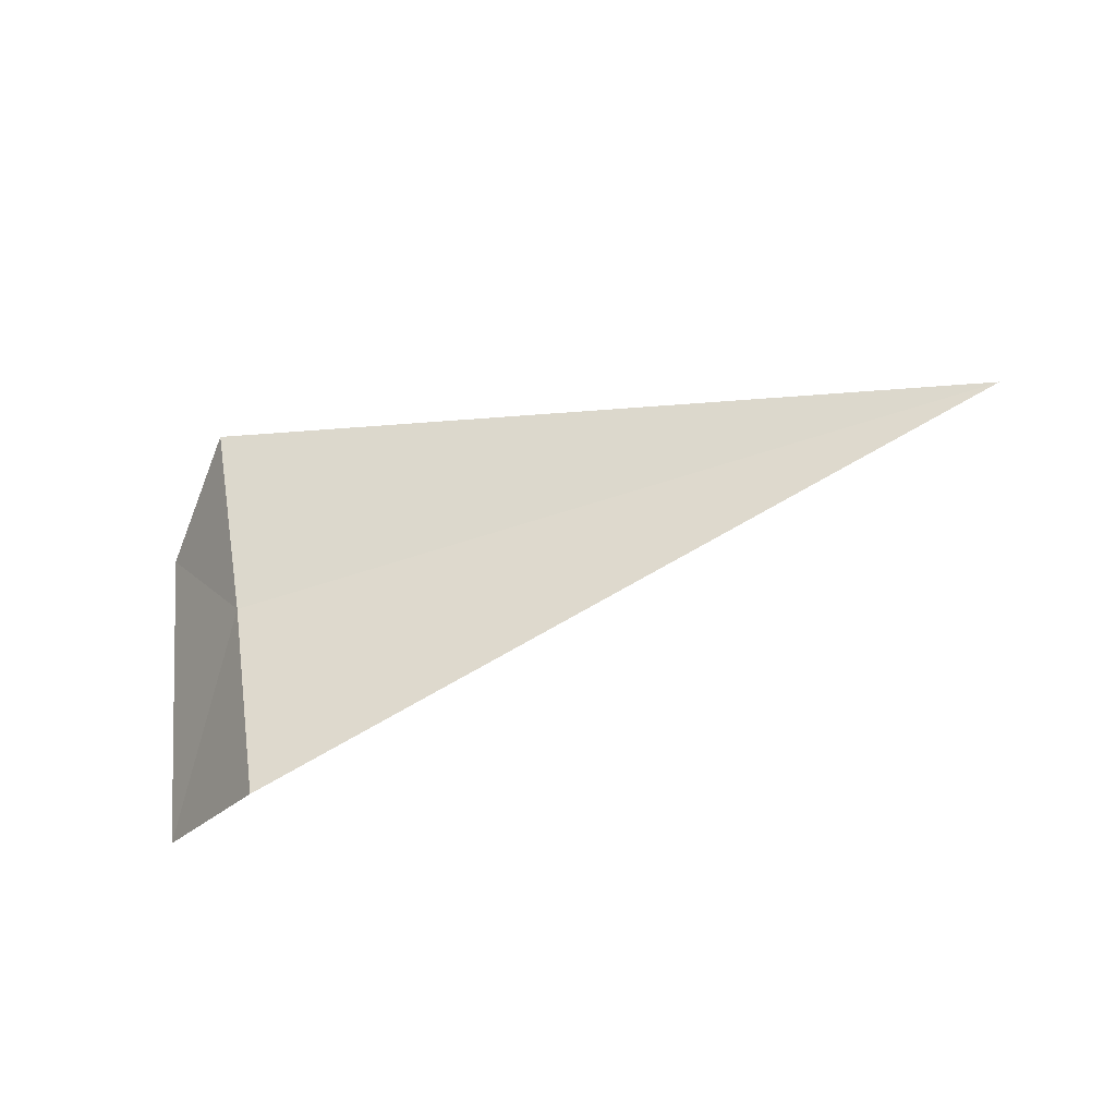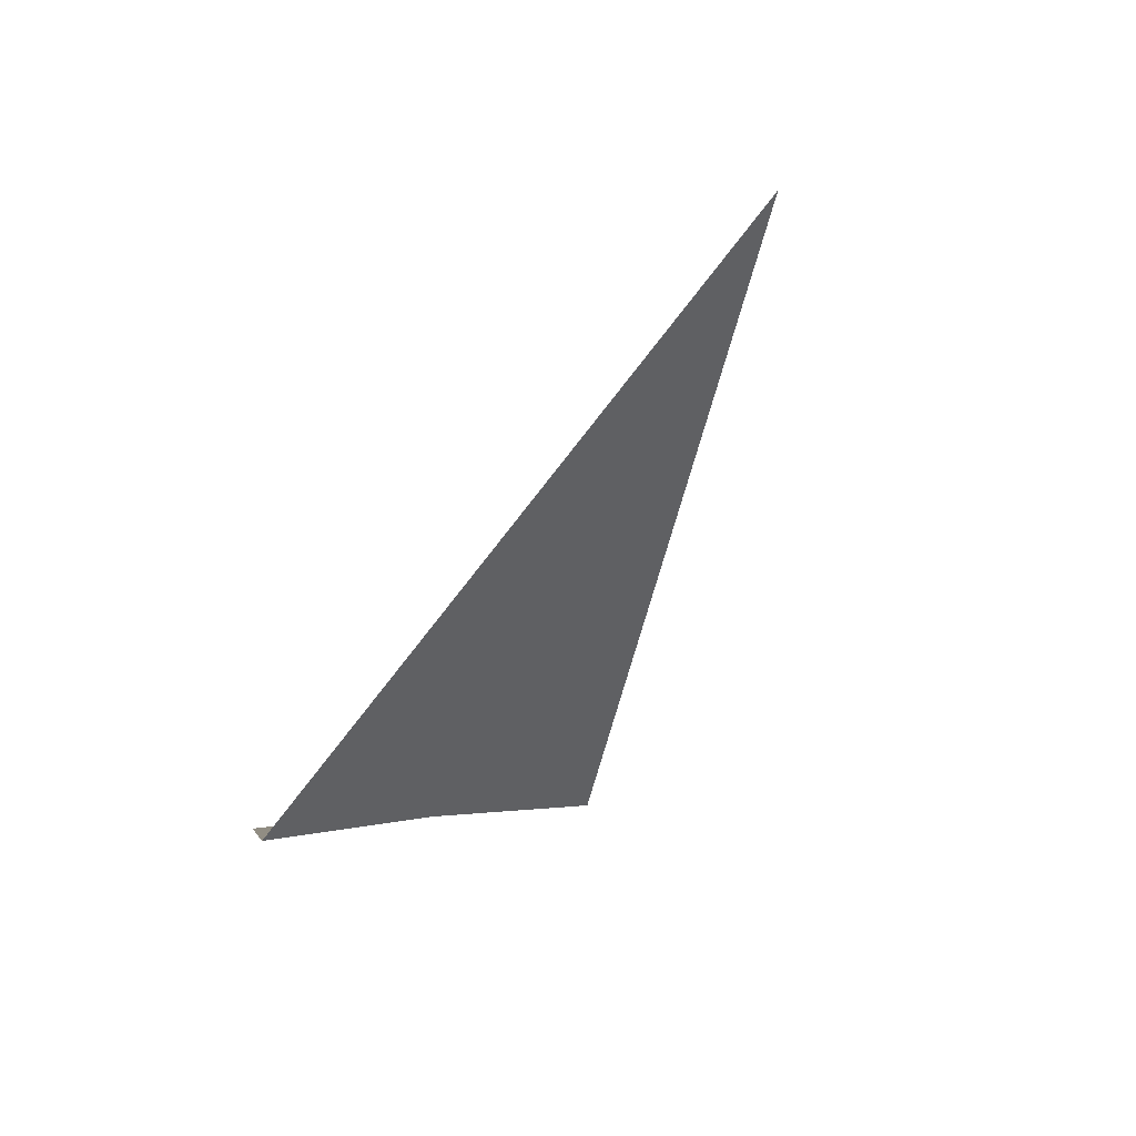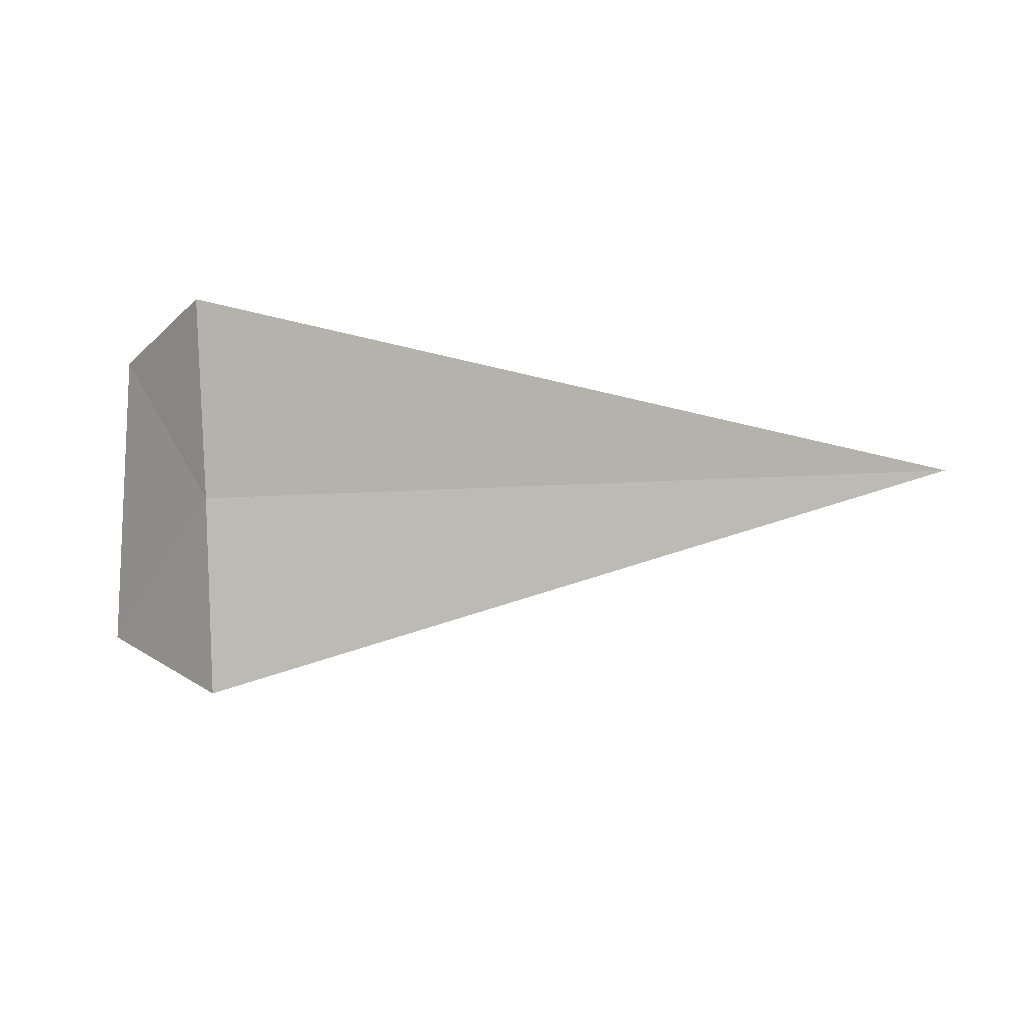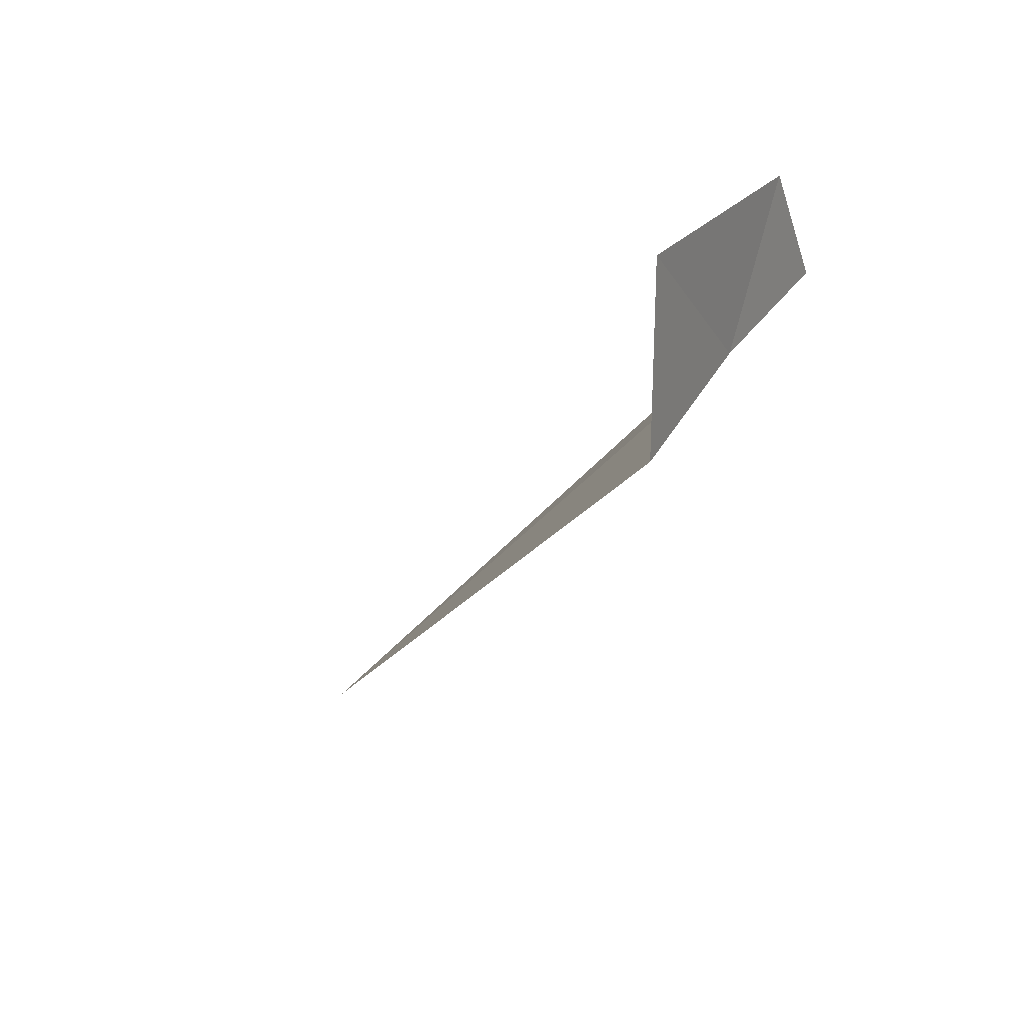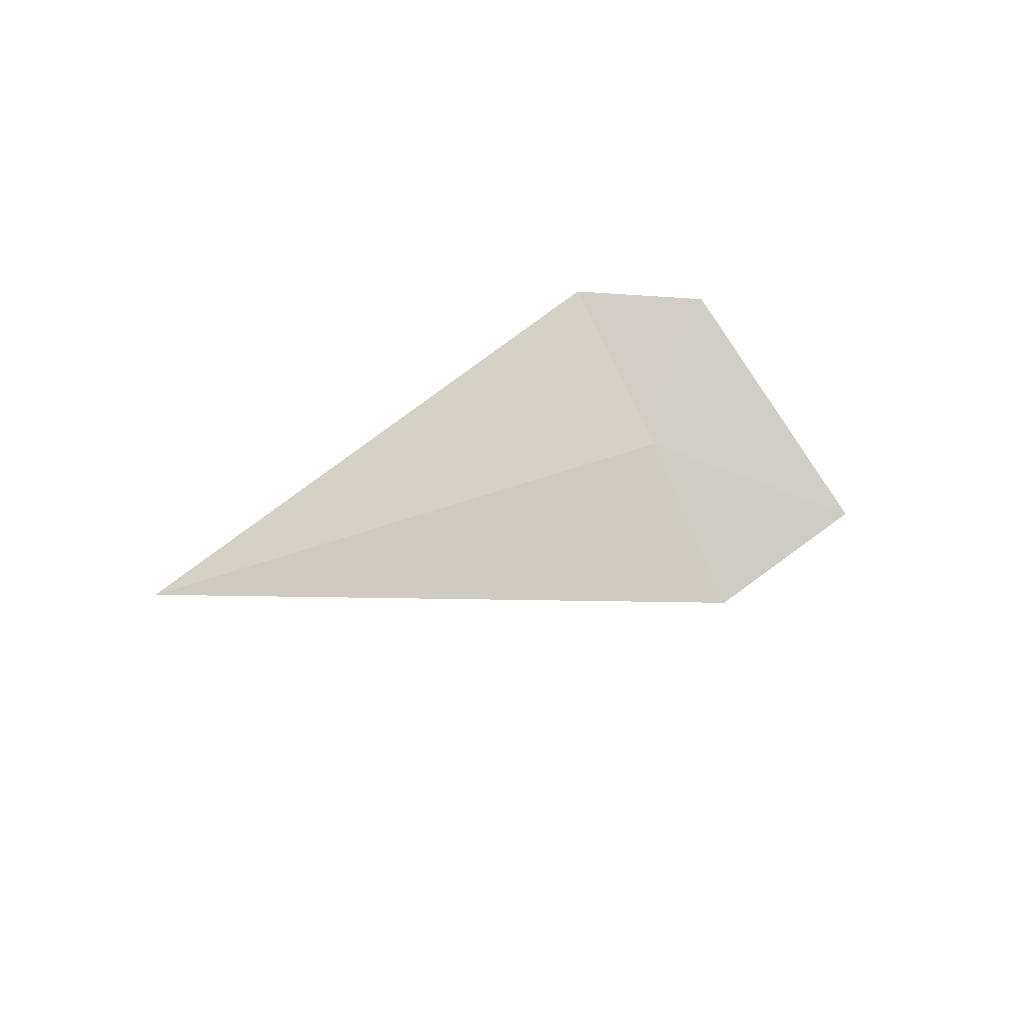
<metadata>
{"format":"obj","ext":"obj","renderer":"f3d","projection":"perspective","resolution":1024,"background":"white","views":[{"elev":-64.1,"azim":-163.1,"up":"+Y"},{"elev":-55.4,"azim":-115.4,"up":"+Z"},{"elev":-24.2,"azim":-178.1,"up":"+Y"},{"elev":-37.1,"azim":56.3,"up":"+Y"},{"elev":16.7,"azim":-51.3,"up":"+Y"}]}
</metadata>
<code>
v -14.7 8.049 31.41
v -14.2 8.9 31.41
v -14.7 8.951 30.79
v -14.01 7.613 32.41
v -14.7 7.104 31.96
v -18.75 8.131 31.36
f 1 3 2
f 1 4 5
f 1 2 4
f 1 5 6
f 1 6 3

</code>
